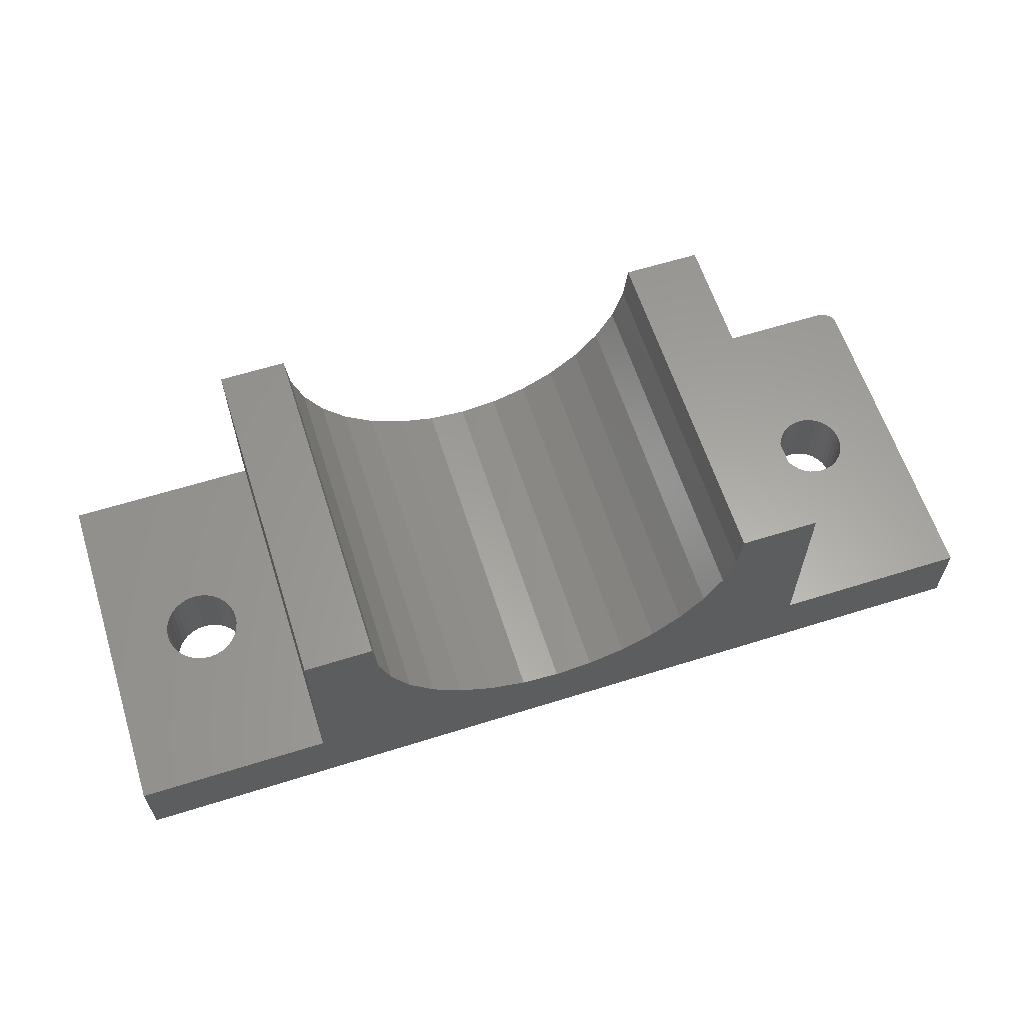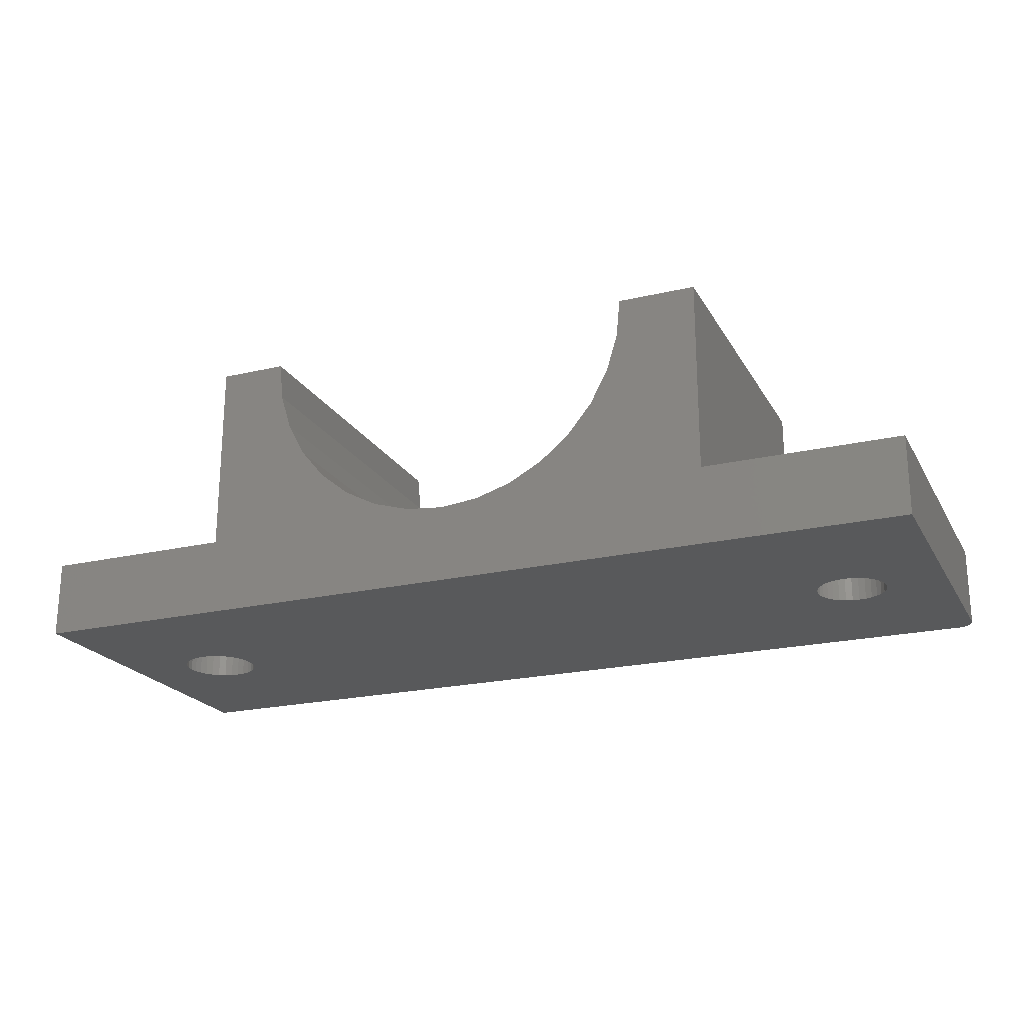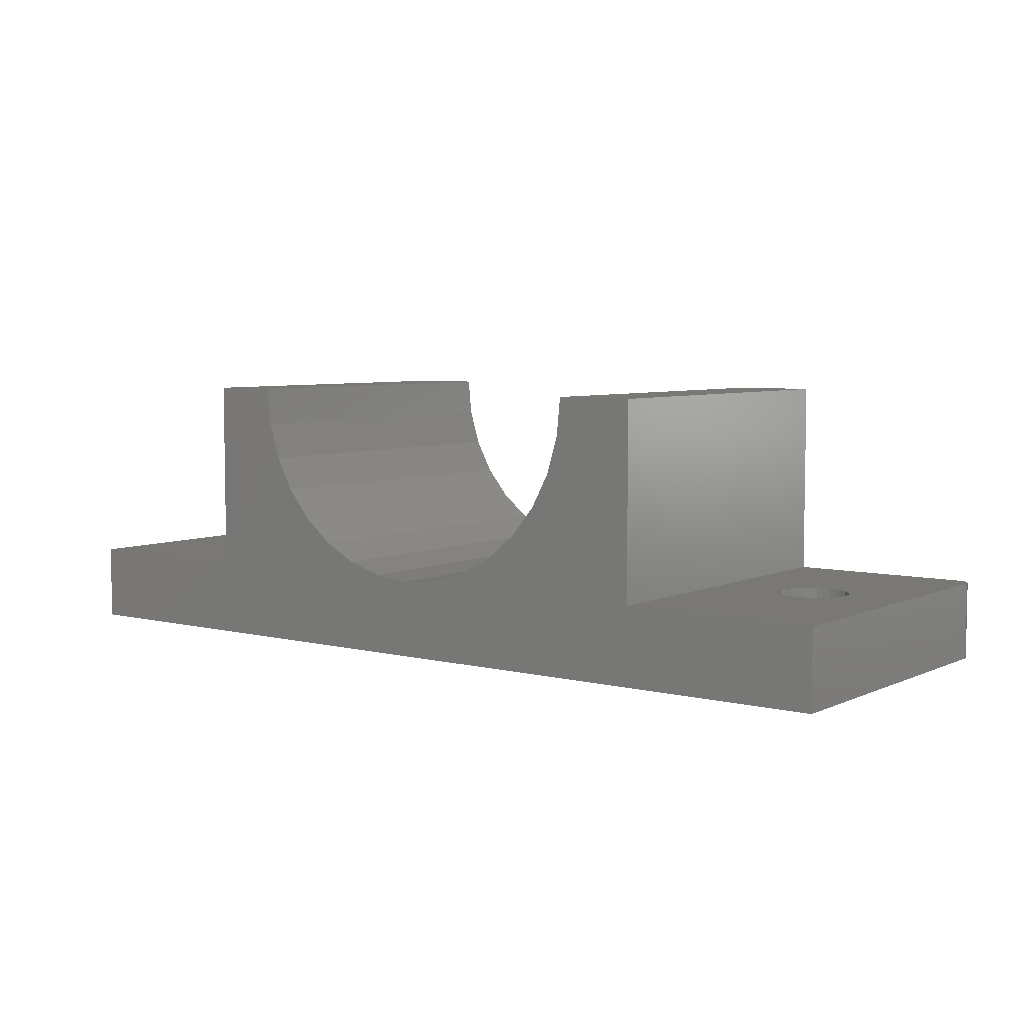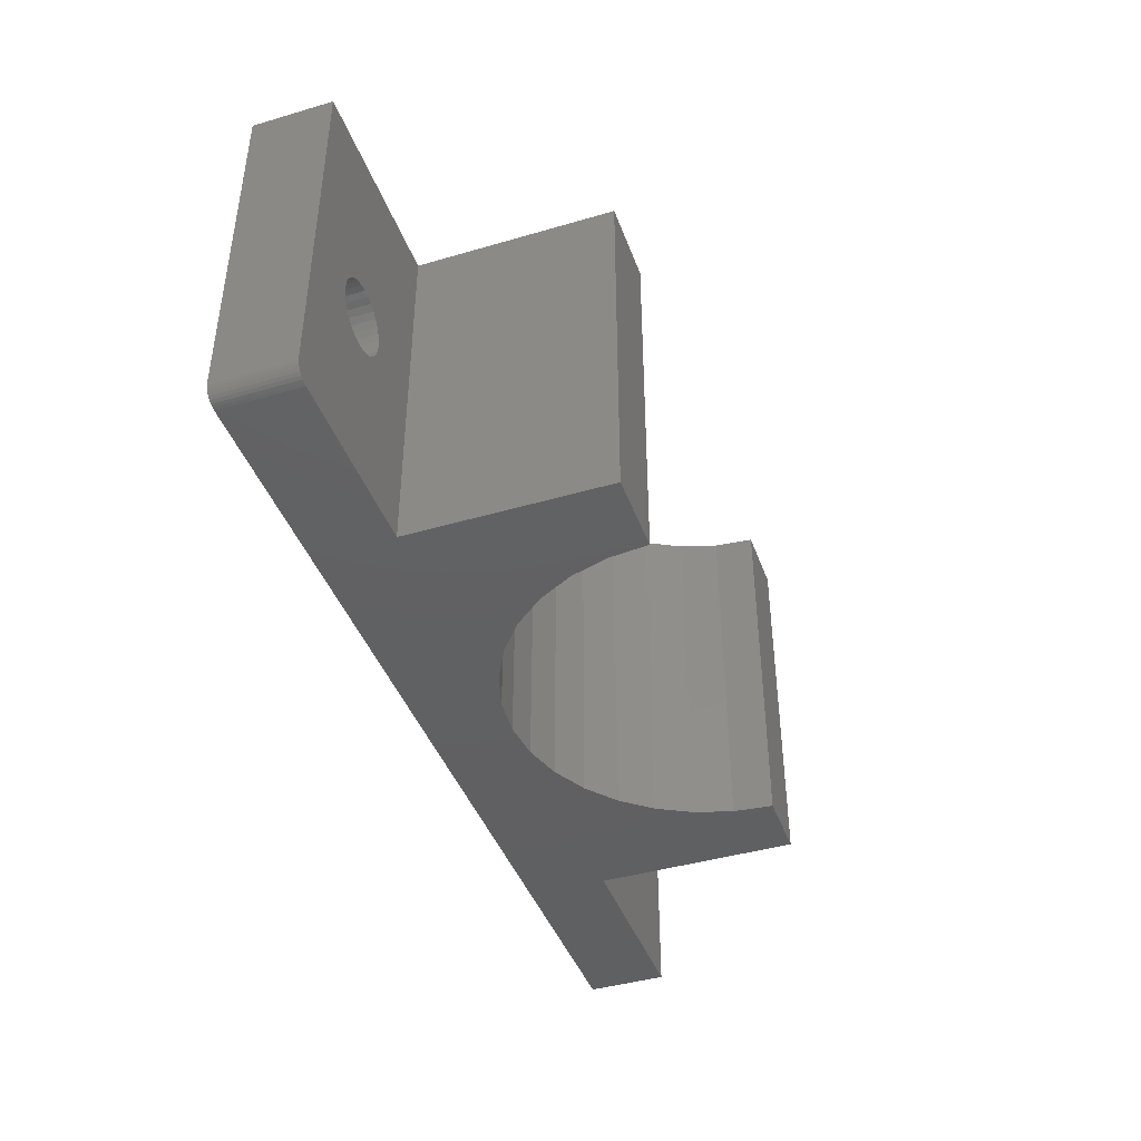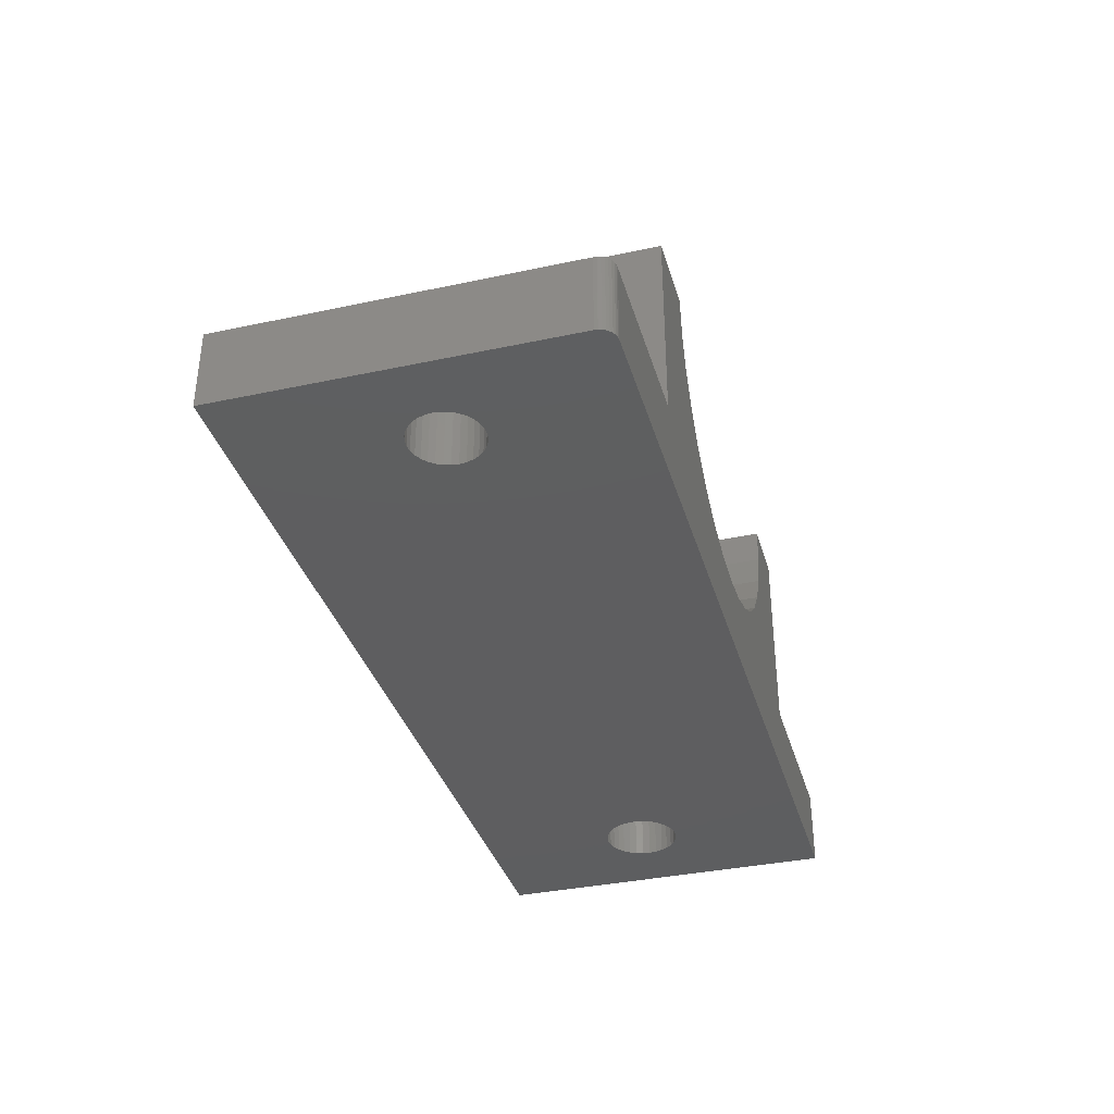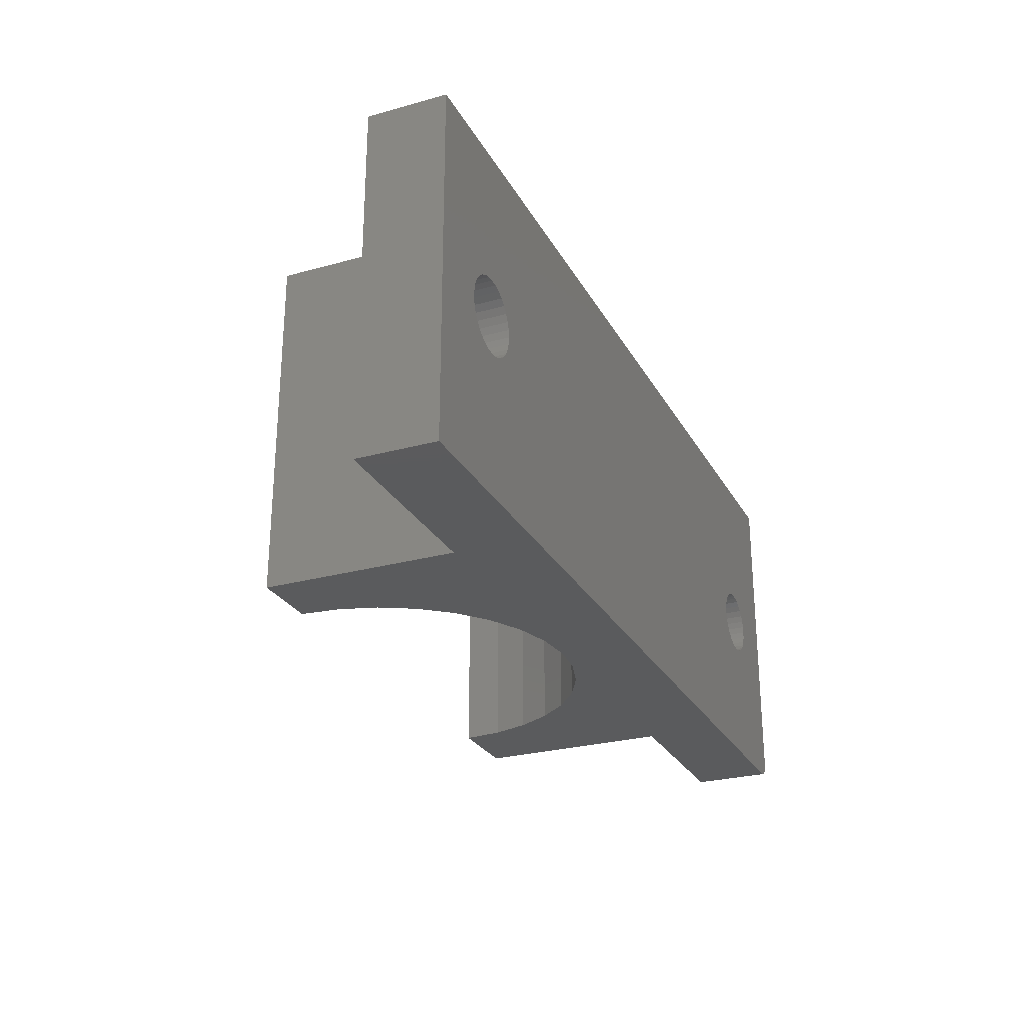
<metadata>
{"format":"stl","ext":"stl","renderer":"f3d","projection":"perspective","resolution":1024,"background":"white","views":[{"elev":61.6,"azim":162.3,"up":"+Z"},{"elev":-21.6,"azim":-157.6,"up":"+Z"},{"elev":5.8,"azim":-143.0,"up":"+Z"},{"elev":-42.4,"azim":-70.7,"up":"+Y"},{"elev":-35.8,"azim":-74.3,"up":"+Z"},{"elev":-26.6,"azim":113.4,"up":"+Y"}]}
</metadata>
<code>
# stl→obj: 194 verts, 392 faces
v -0.4487 -0.2154 -0.1875
v -0.4585 -0.2163 -0.075
v -0.4585 -0.2163 -0.1875
v -0.4679 -0.2192 -0.075
v -0.4679 -0.2192 -0.1875
v -0.4766 -0.2238 -0.075
v -0.4766 -0.2238 -0.1875
v -0.4842 -0.2301 -0.075
v -0.4842 -0.2301 -0.1875
v -0.4905 -0.2377 -0.075
v -0.4905 -0.2377 -0.1875
v -0.4951 -0.2464 -0.075
v -0.4951 -0.2464 -0.1875
v -0.498 -0.2558 -0.075
v -0.498 -0.2558 -0.1875
v -0.4989 -0.2656 -0.075
v -0.4989 -0.2656 -0.1875
v -0.4487 -0.2154 -0.075
v -0.4389 -0.2163 -0.1875
v -0.4389 -0.2163 -0.075
v -0.4295 -0.2192 -0.1875
v -0.4295 -0.2192 -0.075
v -0.4208 -0.2238 -0.1875
v -0.4208 -0.2238 -0.075
v -0.4132 -0.2301 -0.1875
v -0.4132 -0.2301 -0.075
v -0.4069 -0.2377 -0.1875
v -0.4069 -0.2377 -0.075
v -0.4023 -0.2464 -0.1875
v -0.4023 -0.2464 -0.075
v -0.3994 -0.2558 -0.1875
v -0.3994 -0.2558 -0.075
v -0.3984 -0.2656 -0.1875
v -0.3984 -0.2656 -0.075
v -0.4487 -0.3159 -0.1875
v -0.4389 -0.3149 -0.075
v -0.4389 -0.3149 -0.1875
v -0.4295 -0.312 -0.075
v -0.4295 -0.312 -0.1875
v -0.4208 -0.3074 -0.075
v -0.4208 -0.3074 -0.1875
v -0.4132 -0.3012 -0.075
v -0.4132 -0.3012 -0.1875
v -0.4069 -0.2935 -0.075
v -0.4069 -0.2935 -0.1875
v -0.4023 -0.2849 -0.075
v -0.4023 -0.2849 -0.1875
v -0.3994 -0.2754 -0.075
v -0.3994 -0.2754 -0.1875
v -0.4487 -0.3159 -0.075
v -0.4585 -0.3149 -0.1875
v -0.4585 -0.3149 -0.075
v -0.4679 -0.312 -0.1875
v -0.4679 -0.312 -0.075
v -0.4766 -0.3074 -0.1875
v -0.4766 -0.3074 -0.075
v -0.4842 -0.3012 -0.1875
v -0.4842 -0.3012 -0.075
v -0.4905 -0.2935 -0.1875
v -0.4905 -0.2935 -0.075
v -0.4951 -0.2849 -0.1875
v -0.4951 -0.2849 -0.075
v -0.498 -0.2754 -0.1875
v -0.498 -0.2754 -0.075
v 0.5469 -0.25 -0.1875
v 0.5479 -0.2392 -0.1875
v 0.75 -0.5078 -0.1875
v -0.5625 -0.5078 -0.1875
v 0.5631 -0.2891 -0.1875
v 0.5714 -0.2959 -0.1875
v 0.581 -0.3011 -0.1875
v 0.5914 -0.3042 -0.1875
v 0.6021 -0.3053 -0.1875
v 0.6129 -0.3042 -0.1875
v 0.6233 -0.3011 -0.1875
v 0.6328 -0.2959 -0.1875
v 0.6412 -0.2891 -0.1875
v 0.6481 -0.2807 -0.1875
v 0.6532 -0.2711 -0.1875
v 0.6563 -0.2608 -0.1875
v 0.6574 -0.25 -0.1875
v 0.75 1.483e-16 -0.1875
v -0.5859 0 -0.1875
v -0.5859 -0.4844 -0.1875
v 0.5631 -0.2109 -0.1875
v 0.5562 -0.2193 -0.1875
v 0.5511 -0.2289 -0.1875
v 0.6563 -0.2392 -0.1875
v 0.6532 -0.2289 -0.1875
v 0.6481 -0.2193 -0.1875
v 0.6412 -0.2109 -0.1875
v 0.6328 -0.2041 -0.1875
v 0.6233 -0.1989 -0.1875
v 0.6129 -0.1958 -0.1875
v 0.6021 -0.1947 -0.1875
v 0.5914 -0.1958 -0.1875
v 0.581 -0.1989 -0.1875
v 0.5714 -0.2041 -0.1875
v 0.5479 -0.2608 -0.1875
v 0.5511 -0.2711 -0.1875
v 0.5562 -0.2807 -0.1875
v -0.5671 -0.5074 -0.1875
v -0.5715 -0.506 -0.1875
v -0.5755 -0.5039 -0.1875
v -0.5791 -0.5009 -0.1875
v -0.582 -0.4974 -0.1875
v -0.5842 -0.4933 -0.1875
v -0.5855 -0.4889 -0.1875
v -0.5715 -0.506 -0.075
v -0.5671 -0.5074 -0.075
v -0.5791 -0.5009 -0.075
v -0.5755 -0.5039 -0.075
v -0.5859 -0.4844 -0.075
v -0.5855 -0.4889 -0.075
v -0.5842 -0.4933 -0.075
v -0.5859 6.245e-18 -0.075
v -0.3047 3.747e-17 -0.075
v -0.3047 -0.5078 -0.075
v -0.5625 -0.5078 -0.075
v -0.582 -0.4974 -0.075
v 0.5914 -0.1958 -0.075
v 0.581 -0.1989 -0.075
v 0.5714 -0.2041 -0.075
v 0.5631 -0.2109 -0.075
v 0.5562 -0.2193 -0.075
v 0.5511 -0.2289 -0.075
v 0.5479 -0.2392 -0.075
v 0.5469 -0.25 -0.075
v 0.6021 -0.1947 -0.075
v 0.6129 -0.1958 -0.075
v 0.6233 -0.1989 -0.075
v 0.6328 -0.2041 -0.075
v 0.6412 -0.2109 -0.075
v 0.6481 -0.2193 -0.075
v 0.6532 -0.2289 -0.075
v 0.6563 -0.2392 -0.075
v 0.6574 -0.25 -0.075
v 0.6129 -0.3042 -0.075
v 0.6233 -0.3011 -0.075
v 0.6328 -0.2959 -0.075
v 0.6412 -0.2891 -0.075
v 0.6481 -0.2807 -0.075
v 0.6532 -0.2711 -0.075
v 0.6563 -0.2608 -0.075
v 0.6021 -0.3053 -0.075
v 0.5914 -0.3042 -0.075
v 0.581 -0.3011 -0.075
v 0.5714 -0.2959 -0.075
v 0.5631 -0.2891 -0.075
v 0.5562 -0.2807 -0.075
v 0.5511 -0.2711 -0.075
v 0.5479 -0.2608 -0.075
v 0.4688 -0.5078 -0.075
v 0.75 -0.5078 -0.075
v 0.4688 1.233e-16 -0.075
v 0.75 1.546e-16 -0.075
v 0.08906 -0.5078 -0.075
v 0.4688 -0.5078 0.2062
v 0.3703 -0.5078 0.2062
v 0.3649 -0.5078 0.1514
v 0.3489 -0.5078 0.09862
v 0.3229 -0.5078 0.05
v 0.2879 -0.5078 0.007376
v 0.2453 -0.5078 -0.0276
v 0.1967 -0.5078 -0.05359
v 0.1439 -0.5078 -0.0696
v 0.03419 -0.5078 -0.0696
v -0.01857 -0.5078 -0.05359
v -0.06719 -0.5078 -0.0276
v -0.1098 -0.5078 0.007376
v -0.1448 -0.5078 0.05
v -0.1708 -0.5078 0.09862
v -0.1868 -0.5078 0.1514
v -0.1922 -0.5078 0.2062
v -0.3047 -0.5078 0.2062
v 0.08906 9.541e-17 -0.075
v 0.1439 1.018e-16 -0.0696
v 0.1967 1.085e-16 -0.05359
v 0.2453 1.154e-16 -0.0276
v 0.2879 1.221e-16 0.007376
v 0.3229 1.283e-16 0.05
v 0.3489 1.339e-16 0.09862
v 0.3649 1.386e-16 0.1514
v 0.3703 1.28e-16 0.2062
v 0.4688 1.39e-16 0.2062
v -0.3047 5.308e-17 0.2062
v -0.1922 7.98e-17 0.2062
v -0.1868 7.735e-17 0.1514
v -0.1708 7.62e-17 0.09862
v -0.1448 7.639e-17 0.05
v -0.1098 7.79e-17 0.007376
v -0.06719 8.069e-17 -0.0276
v -0.01857 8.465e-17 -0.05359
v 0.03419 8.962e-17 -0.0696
f 1 2 3
f 3 2 4
f 3 4 5
f 5 4 6
f 5 6 7
f 7 6 8
f 7 8 9
f 9 8 10
f 9 10 11
f 11 10 12
f 11 12 13
f 13 12 14
f 13 14 15
f 15 14 16
f 15 16 17
f 2 1 18
f 18 1 19
f 18 19 20
f 20 19 21
f 20 21 22
f 22 21 23
f 22 23 24
f 24 23 25
f 24 25 26
f 26 25 27
f 26 27 28
f 28 27 29
f 28 29 30
f 30 29 31
f 30 31 32
f 32 31 33
f 32 33 34
f 35 36 37
f 37 36 38
f 37 38 39
f 39 38 40
f 39 40 41
f 41 40 42
f 41 42 43
f 43 42 44
f 43 44 45
f 45 44 46
f 45 46 47
f 47 46 48
f 47 48 49
f 49 48 34
f 49 34 33
f 36 35 50
f 50 35 51
f 50 51 52
f 52 51 53
f 52 53 54
f 54 53 55
f 54 55 56
f 56 55 57
f 56 57 58
f 58 57 59
f 58 59 60
f 60 59 61
f 60 61 62
f 62 61 63
f 62 63 64
f 64 63 17
f 64 17 16
f 65 33 31
f 65 31 29
f 65 29 66
f 67 68 35
f 67 35 37
f 67 37 39
f 67 39 41
f 67 41 43
f 67 43 45
f 67 45 47
f 67 47 49
f 67 49 33
f 67 33 69
f 67 69 70
f 67 70 71
f 67 71 72
f 67 72 73
f 67 73 74
f 67 74 75
f 67 75 76
f 67 76 77
f 67 77 78
f 67 78 79
f 67 79 80
f 67 80 81
f 67 81 82
f 83 82 1
f 83 1 3
f 83 3 5
f 83 5 7
f 83 7 9
f 83 9 11
f 83 11 13
f 83 13 15
f 83 15 84
f 29 82 85
f 29 85 86
f 29 86 87
f 29 87 66
f 82 29 27
f 82 27 25
f 82 25 23
f 82 23 21
f 82 21 19
f 82 19 1
f 82 81 88
f 82 88 89
f 82 89 90
f 82 90 91
f 82 91 92
f 82 92 93
f 82 93 94
f 82 94 95
f 82 95 96
f 82 96 97
f 82 97 98
f 82 98 85
f 33 65 99
f 33 99 100
f 33 100 101
f 33 101 69
f 17 68 102
f 17 102 103
f 17 103 104
f 17 104 105
f 17 105 106
f 17 106 107
f 17 107 108
f 17 108 84
f 17 84 15
f 68 17 63
f 68 63 61
f 68 61 59
f 68 59 57
f 68 57 55
f 68 55 53
f 68 53 51
f 68 51 35
f 109 110 111
f 111 112 109
f 113 114 115
f 116 113 16
f 116 16 14
f 116 14 12
f 116 12 10
f 116 10 8
f 116 8 6
f 116 6 4
f 116 4 2
f 116 2 18
f 116 18 20
f 117 116 20
f 117 20 22
f 117 22 24
f 117 24 26
f 117 26 28
f 117 28 30
f 117 30 32
f 117 32 34
f 117 34 118
f 119 118 40
f 119 40 38
f 119 38 36
f 119 36 50
f 119 50 52
f 119 52 54
f 119 54 56
f 119 56 58
f 119 58 60
f 119 60 62
f 119 62 64
f 119 64 16
f 119 16 113
f 119 113 115
f 119 115 120
f 119 120 111
f 119 111 110
f 118 34 48
f 118 48 46
f 118 46 44
f 118 44 42
f 118 42 40
f 95 121 96
f 96 121 122
f 96 122 97
f 97 122 123
f 97 123 98
f 98 123 124
f 98 124 85
f 85 124 125
f 85 125 86
f 86 125 126
f 86 126 87
f 87 126 127
f 87 127 66
f 66 127 128
f 66 128 65
f 121 95 129
f 129 95 94
f 129 94 130
f 130 94 93
f 130 93 131
f 131 93 92
f 131 92 132
f 132 92 91
f 132 91 133
f 133 91 90
f 133 90 134
f 134 90 89
f 134 89 135
f 135 89 88
f 135 88 136
f 136 88 81
f 136 81 137
f 73 138 74
f 74 138 139
f 74 139 75
f 75 139 140
f 75 140 76
f 76 140 141
f 76 141 77
f 77 141 142
f 77 142 78
f 78 142 143
f 78 143 79
f 79 143 144
f 79 144 80
f 80 144 137
f 80 137 81
f 138 73 145
f 145 73 72
f 145 72 146
f 146 72 71
f 146 71 147
f 147 71 70
f 147 70 148
f 148 70 69
f 148 69 149
f 149 69 101
f 149 101 150
f 150 101 100
f 150 100 151
f 151 100 99
f 151 99 152
f 152 99 65
f 152 65 128
f 153 154 138
f 153 138 145
f 153 145 146
f 153 146 147
f 153 147 148
f 153 148 149
f 153 149 150
f 153 150 151
f 153 151 152
f 153 152 128
f 153 128 155
f 156 130 131
f 156 131 132
f 156 132 133
f 156 133 134
f 156 134 135
f 156 135 136
f 156 136 137
f 156 137 154
f 155 128 127
f 155 127 126
f 155 126 125
f 155 125 124
f 155 124 123
f 155 123 122
f 155 122 121
f 155 121 129
f 155 129 130
f 155 130 156
f 154 137 144
f 154 144 143
f 154 143 142
f 154 142 141
f 154 141 140
f 154 140 139
f 154 139 138
f 67 154 153
f 67 153 157
f 67 157 118
f 67 118 119
f 67 119 68
f 153 158 159
f 153 159 160
f 153 160 161
f 153 161 162
f 153 162 163
f 153 163 164
f 153 164 165
f 153 165 166
f 153 166 157
f 118 157 167
f 118 167 168
f 118 168 169
f 118 169 170
f 118 170 171
f 118 171 172
f 118 172 173
f 118 173 174
f 118 174 175
f 116 83 113
f 113 83 84
f 113 84 114
f 114 84 108
f 114 108 115
f 115 108 107
f 115 107 120
f 120 107 106
f 120 106 111
f 111 106 105
f 111 105 112
f 112 105 104
f 112 104 109
f 109 104 103
f 109 103 110
f 110 103 102
f 110 102 119
f 119 102 68
f 82 83 116
f 82 116 117
f 82 117 176
f 82 176 155
f 82 155 156
f 155 176 177
f 155 177 178
f 155 178 179
f 155 179 180
f 155 180 181
f 155 181 182
f 155 182 183
f 155 183 184
f 155 184 185
f 117 186 187
f 117 187 188
f 117 188 189
f 117 189 190
f 117 190 191
f 117 191 192
f 117 192 193
f 117 193 194
f 117 194 176
f 186 117 175
f 175 117 118
f 174 187 175
f 175 187 186
f 176 166 177
f 177 166 165
f 177 165 178
f 178 165 164
f 178 164 179
f 179 164 163
f 179 163 180
f 180 163 162
f 180 162 181
f 181 162 161
f 181 161 182
f 182 161 160
f 182 160 183
f 183 160 159
f 183 159 184
f 166 176 157
f 157 176 194
f 157 194 167
f 167 194 193
f 167 193 168
f 168 193 192
f 168 192 169
f 169 192 191
f 169 191 170
f 170 191 190
f 170 190 171
f 171 190 189
f 171 189 172
f 172 189 188
f 172 188 173
f 173 188 187
f 173 187 174
f 158 185 159
f 159 185 184
f 155 185 153
f 153 185 158
f 82 156 67
f 67 156 154

</code>
